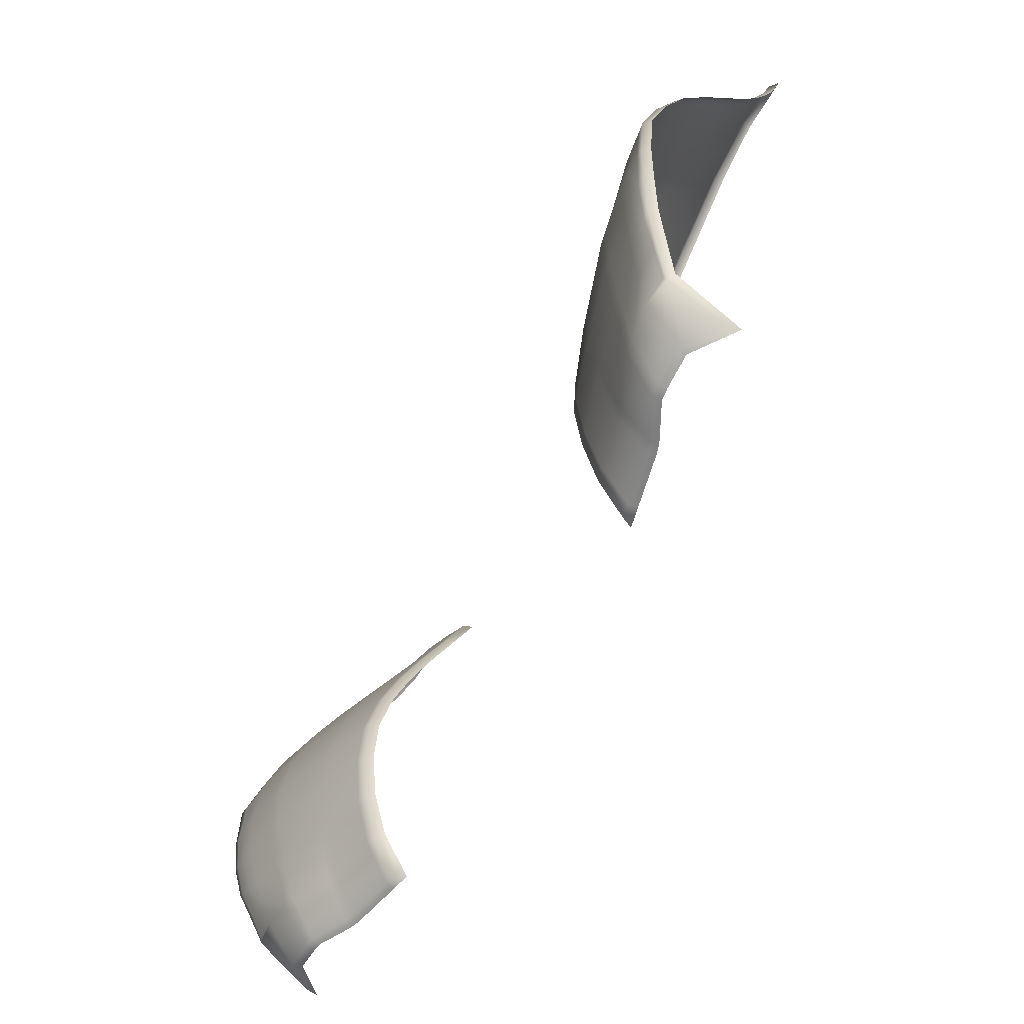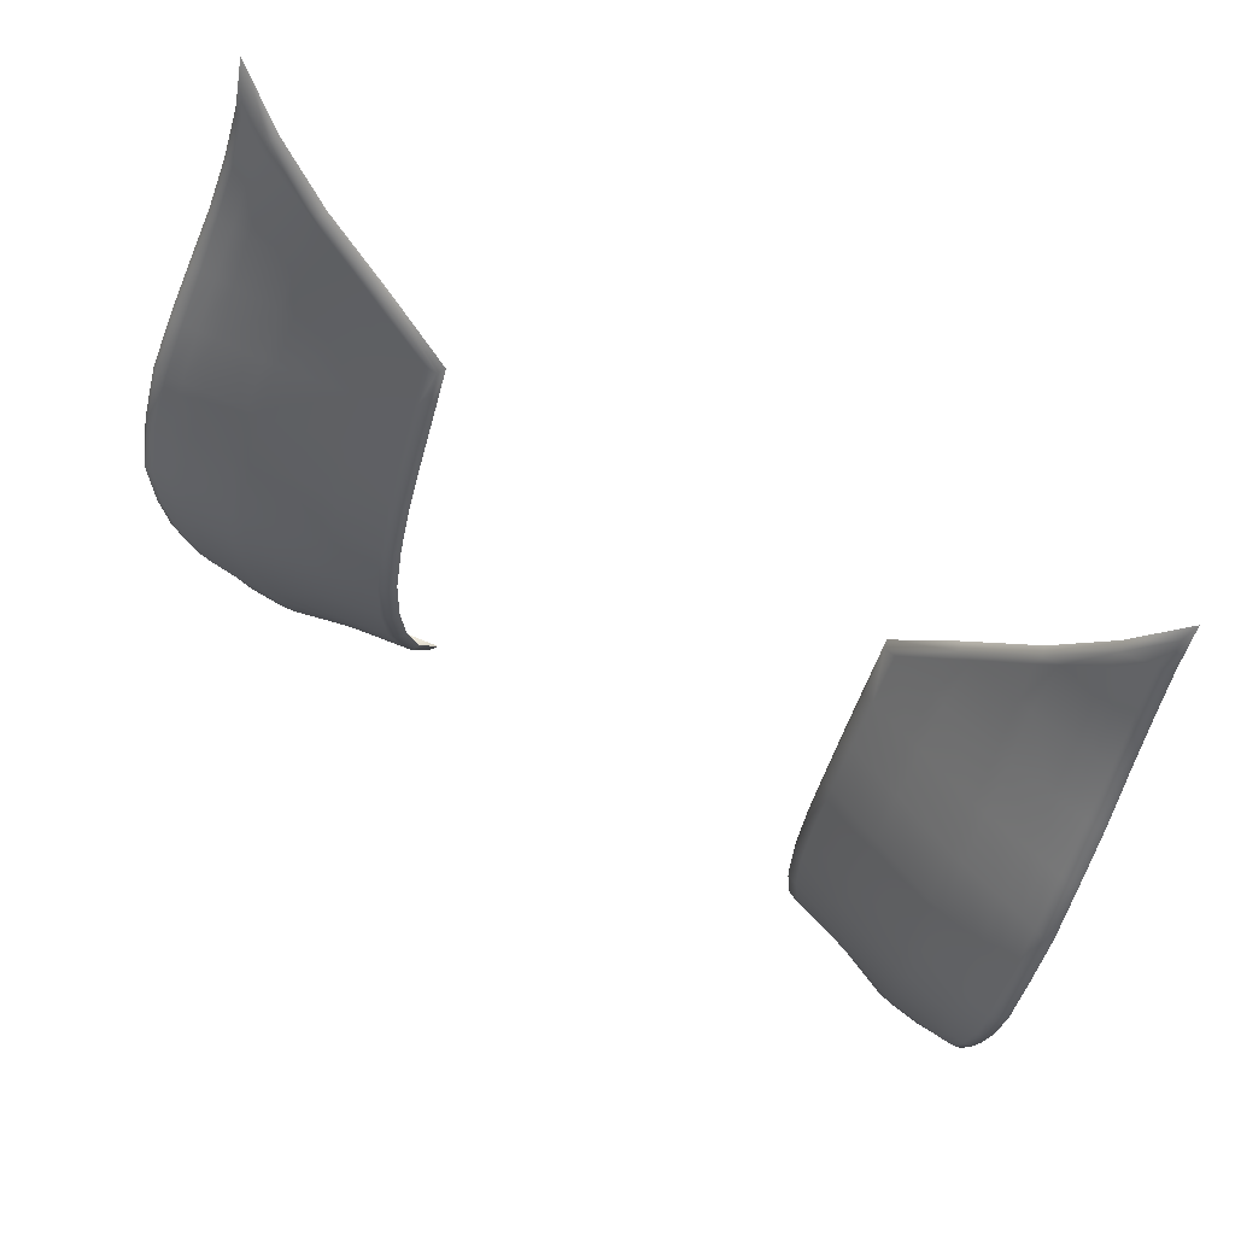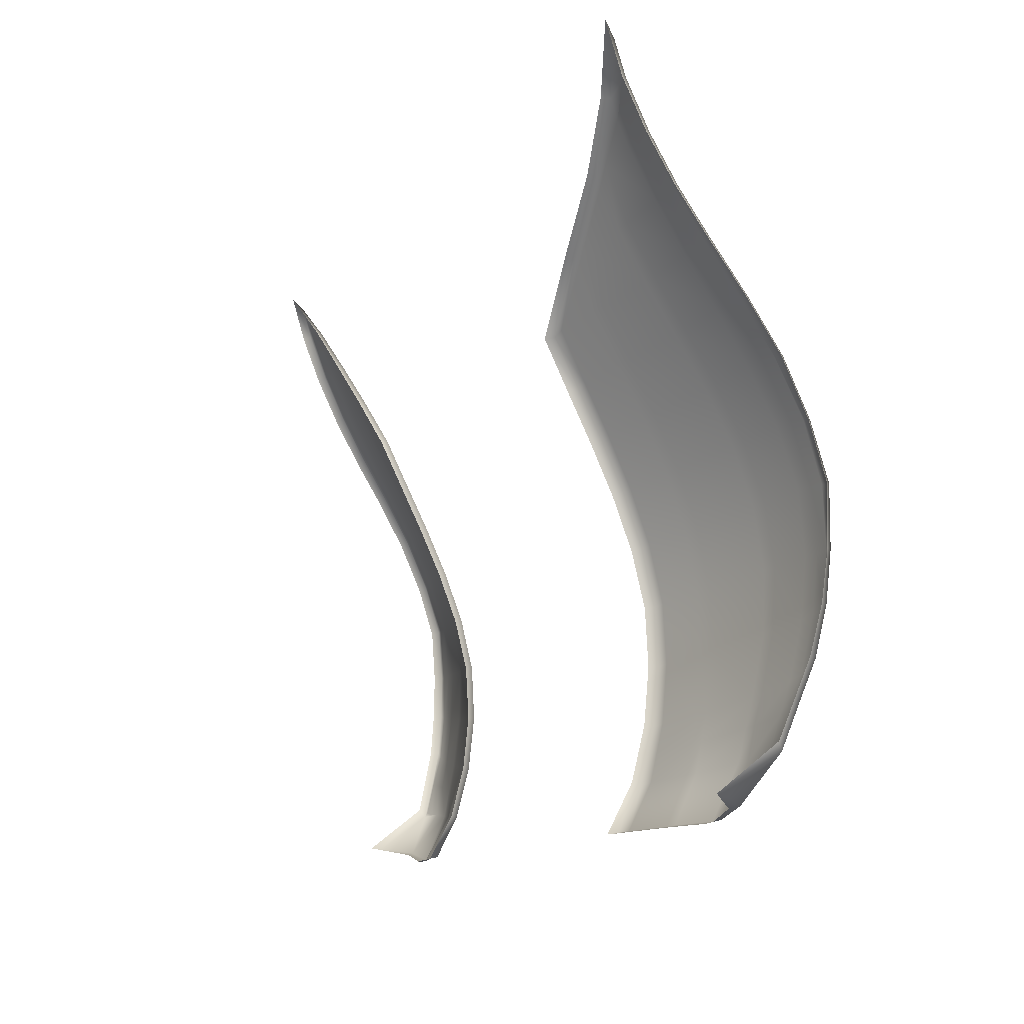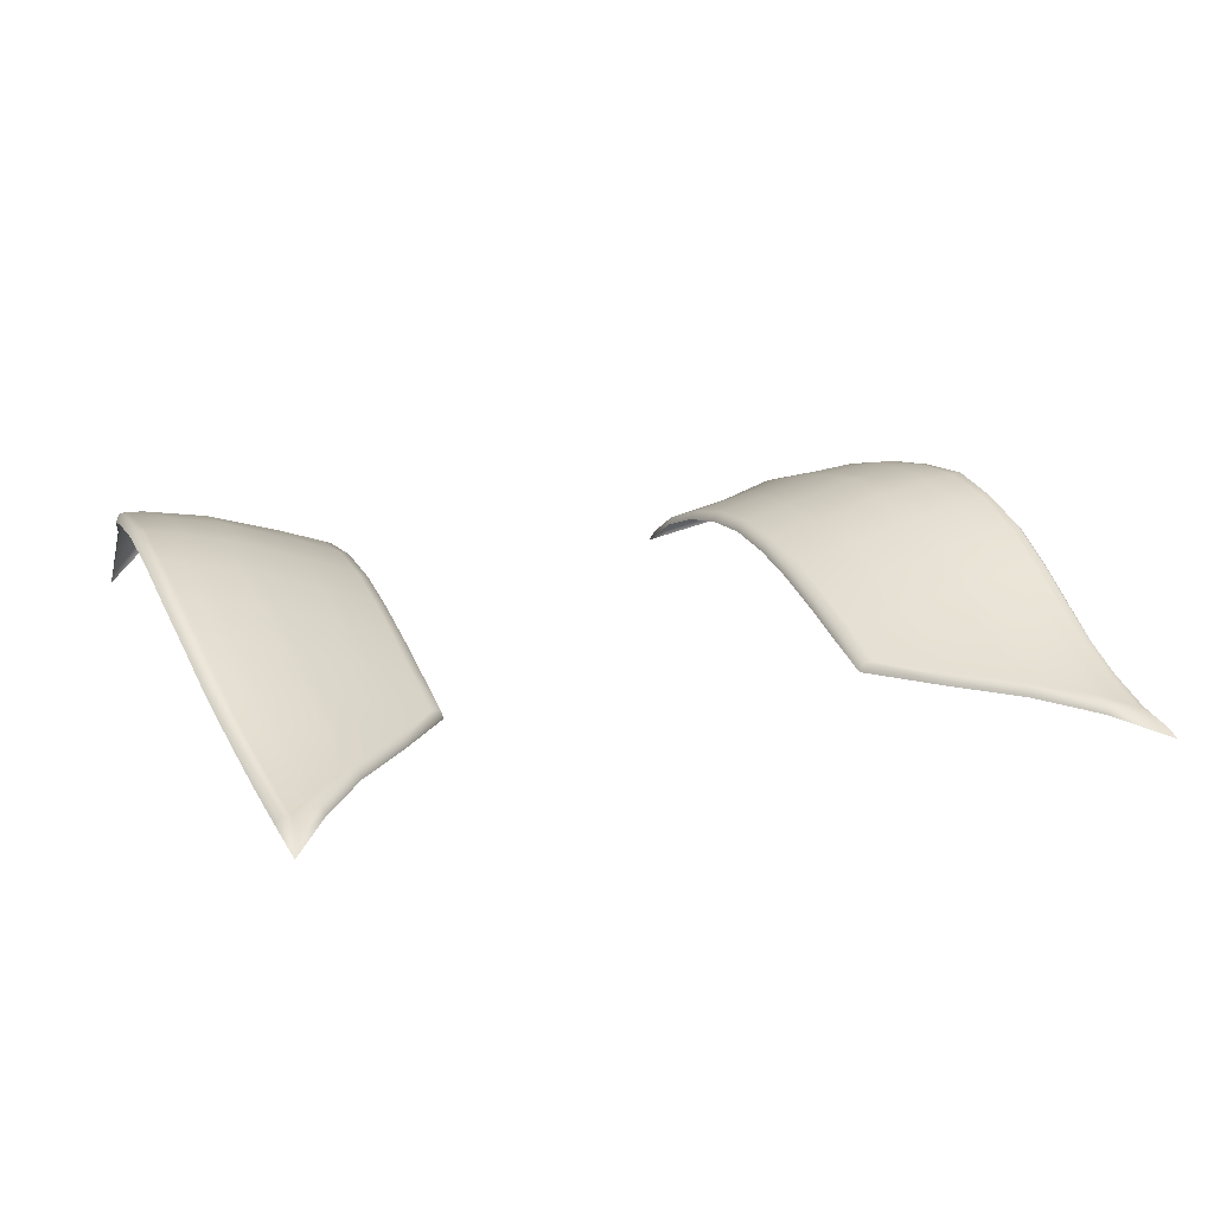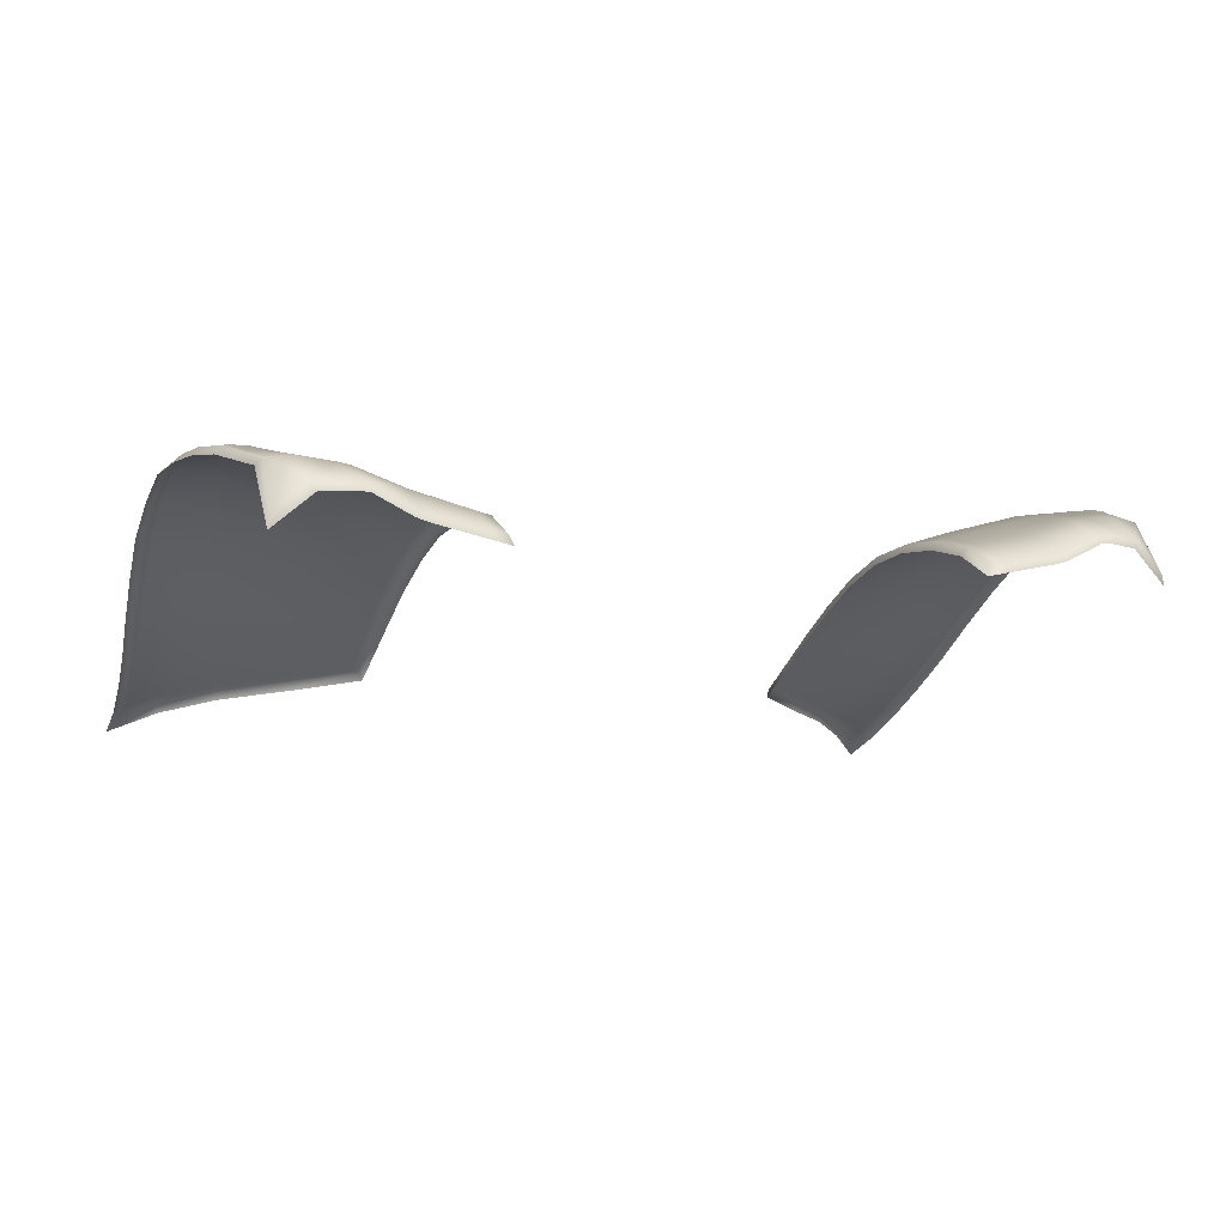
<metadata>
{"format":"obj","ext":"obj","renderer":"f3d","projection":"perspective","resolution":1024,"background":"white","views":[{"elev":-58.7,"azim":62.6,"up":"+Y"},{"elev":65.5,"azim":34.7,"up":"+Y"},{"elev":-12.2,"azim":-113.8,"up":"+Y"},{"elev":11.3,"azim":154.6,"up":"+Z"},{"elev":-7.9,"azim":-21.2,"up":"+Z"}]}
</metadata>
<code>
g
v 19.82 58.36 -31.15
v 22.06 61 -32
v 17.32 55.58 -30.65
v 22.1 58.48 -31.23
v 22.27 55.97 -30.15
v 14.17 52.56 -30.34
v 22.5 53.57 -28.86
v 22.79 51.2 -27.38
v 11.19 49.51 -30.01
v 23.04 48.69 -25.7
v 11.17 47.03 -28.79
v 23.25 46.11 -24.13
v 11.16 44.56 -27.56
v 23.28 43.37 -22.88
v 11.15 42.07 -26.41
v 23.24 40.63 -22.01
v 11.12 39.48 -25.42
v 22.98 37.79 -21.93
v 11.1 36.77 -24.75
v 22.67 35.41 -22.09
v 11.1 33.98 -24.59
v 22.16 33.11 -22.46
v 11.13 31.18 -24.88
v 17.14 26.17 -25
v 19.26 26.68 -25.01
v 21.21 29.49 -23.56
v 21.15 27.13 -26.63
v 11.14 28.47 -25.56
v 14.8 26.09 -26.06
v 11.1 26.01 -26.85
v 12.13 26.03 -26.63
v 15.34 26.1 -25.89
v 17.73 26.22 -24.94
v 21.7 31.36 -22.99
v 11.13 29.87 -25.21
v -19.82 58.36 -31.15
v -22.06 61 -32
v -17.32 55.58 -30.65
v -22.1 58.48 -31.23
v -22.27 55.97 -30.15
v -14.17 52.56 -30.34
v -22.5 53.57 -28.86
v -22.79 51.2 -27.38
v -11.19 49.51 -30.01
v -23.04 48.69 -25.7
v -11.17 47.03 -28.79
v -23.25 46.11 -24.13
v -11.16 44.56 -27.56
v -23.28 43.37 -22.88
v -11.15 42.07 -26.41
v -23.24 40.63 -22.01
v -11.12 39.48 -25.42
v -22.98 37.79 -21.93
v -11.1 36.77 -24.75
v -22.67 35.41 -22.09
v -11.1 33.98 -24.59
v -22.16 33.11 -22.46
v -11.13 31.18 -24.88
v -17.14 26.17 -25
v -19.26 26.68 -25.01
v -21.21 29.49 -23.56
v -21.15 27.13 -26.63
v -11.14 28.47 -25.56
v -14.8 26.09 -26.06
v -11.1 26.01 -26.85
v -12.13 26.03 -26.63
v -15.34 26.1 -25.89
v -17.73 26.22 -24.94
v -21.7 31.36 -22.99
v -11.13 29.87 -25.21
v 11.87 44.87 -26.97
v 11.31 44.75 -27.17
v 11.33 47.22 -28.4
v 11.9 47.33 -28.22
v 14.1 47.75 -27.51
v 14.07 45.29 -26.2
v 11.36 49.58 -29.56
v 11.92 49.81 -29.46
v 14.09 50.2 -28.81
v 11.84 42.35 -25.8
v 11.29 42.24 -26.01
v 14 42.75 -24.99
v 11.79 39.71 -24.8
v 11.26 39.61 -25
v 13.89 40.07 -23.99
v 11.78 36.93 -24.14
v 11.26 36.83 -24.32
v 13.85 37.22 -23.38
v 11.81 34.06 -24
v 11.28 33.97 -24.17
v 13.94 34.29 -23.32
v 11.9 31.2 -24.3
v 11.33 31.11 -24.47
v 14.14 31.4 -23.68
v 12.03 26.14 -26.19
v 11.34 26.13 -26.34
v 11.36 28.33 -25.18
v 12 28.41 -25.01
v 14.41 28.57 -24.41
v 14.68 26.19 -25.63
v 22.41 46.29 -23.98
v 22.9 46.24 -23.86
v 22.93 43.48 -22.59
v 22.52 43.56 -22.68
v 22.21 48.86 -25.54
v 22.69 48.83 -25.43
v 22 51.35 -27.16
v 22.46 51.34 -27.1
v 21.83 53.72 -28.58
v 22.18 53.71 -28.56
v 21.61 56.12 -29.84
v 21.97 56.1 -29.83
v 21.78 60.32 -31.42
v 21.8 58.59 -30.89
v 21.44 58.56 -30.88
v 20.01 58.29 -30.74
v 22.91 40.7 -21.7
v 22.43 40.73 -21.77
v 22.68 37.81 -21.58
v 22.32 37.8 -21.58
v 22.41 35.41 -21.71
v 22 35.26 -21.67
v 21.94 33.07 -22.06
v 21.59 32.77 -22.05
v 14.07 51.92 -29.65
v 14.25 52.52 -29.89
v 15.03 52.84 -29.77
v 17.28 55 -29.99
v 17.41 53.18 -29.12
v 17.43 55.53 -30.2
v 18.24 55.85 -30.16
v 19.88 57.33 -30.36
v 19.98 56.09 -29.86
v 17.58 50.73 -27.81
v 14.67 50.29 -28.65
v 17.75 48.32 -26.41
v 14.7 47.84 -27.33
v 17.89 45.88 -24.98
v 14.7 45.39 -26
v 17.98 43.32 -23.67
v 14.66 42.84 -24.77
v 17.94 40.55 -22.65
v 14.57 40.15 -23.76
v 17.9 37.64 -22.14
v 14.55 37.28 -23.17
v 17.84 34.7 -22.23
v 14.65 34.36 -23.12
v 17.57 31.87 -22.71
v 14.73 31.48 -23.51
v 14.96 28.61 -24.23
v 17.28 28.87 -23.37
v 17.02 26.29 -24.57
v 15.18 26.22 -25.47
v 20.21 53.66 -28.64
v 18.01 53.28 -29.01
v 20.38 51.26 -27.3
v 18.2 50.85 -27.7
v 20.53 48.82 -25.83
v 18.38 48.43 -26.28
v 20.64 46.34 -24.36
v 18.55 45.99 -24.84
v 20.78 43.7 -23.01
v 18.66 43.41 -23.51
v 20.83 40.85 -22.01
v 18.67 40.62 -22.49
v 20.66 37.83 -21.64
v 18.61 37.68 -22.01
v 20.46 35 -21.82
v 18.5 34.76 -22.12
v 20.08 32.29 -22.25
v 18.21 31.96 -22.59
v 17.97 28.91 -23.25
v 19.55 29.14 -23.07
v 19.58 26.8 -24.6
v 17.69 26.32 -24.49
v 20.8 56.11 -29.85
v 21.03 53.69 -28.61
v 21.27 51.31 -27.22
v 21.49 48.85 -25.67
v 21.63 46.33 -24.15
v 21.74 43.64 -22.83
v 21.68 40.79 -21.88
v 21.56 37.82 -21.59
v 21.23 35.13 -21.69
v 20.79 32.51 -22.1
v 20.67 57.95 -30.62
v 21.22 31.1 -22.64
v 21.48 31.29 -22.6
v 20.97 29.08 -23.29
v 20.87 29.31 -23.18
v 20.53 30.93 -22.63
v 20.28 29.15 -23.11
v 19.8 30.79 -22.65
v 18.04 30.51 -22.92
v 17.44 30.43 -23.03
v 14.84 30.1 -23.86
v 14.27 30.04 -24.03
v 11.95 29.86 -24.64
v 11.34 29.77 -24.81
v 21.01 27.12 -26.01
v -11.87 44.87 -26.97
v -11.9 47.33 -28.22
v -11.33 47.22 -28.4
v -11.31 44.75 -27.17
v -14.07 45.29 -26.2
v -14.1 47.75 -27.51
v -11.92 49.81 -29.46
v -11.36 49.58 -29.56
v -14.09 50.2 -28.81
v -11.84 42.35 -25.8
v -11.29 42.24 -26.01
v -14 42.75 -24.99
v -11.79 39.71 -24.8
v -11.26 39.61 -25
v -13.89 40.07 -23.99
v -11.78 36.93 -24.14
v -11.26 36.83 -24.32
v -13.85 37.22 -23.38
v -11.81 34.06 -24
v -11.28 33.97 -24.17
v -13.94 34.29 -23.32
v -11.9 31.2 -24.3
v -11.33 31.11 -24.47
v -14.14 31.4 -23.68
v -12.03 26.14 -26.19
v -12 28.41 -25.01
v -11.36 28.33 -25.18
v -11.34 26.13 -26.34
v -14.68 26.19 -25.63
v -14.41 28.57 -24.41
v -22.41 46.29 -23.98
v -22.52 43.56 -22.68
v -22.93 43.48 -22.59
v -22.9 46.24 -23.86
v -22.21 48.86 -25.54
v -22.69 48.83 -25.43
v -22 51.35 -27.16
v -22.46 51.34 -27.1
v -21.83 53.72 -28.58
v -22.18 53.71 -28.56
v -21.61 56.12 -29.84
v -21.97 56.1 -29.83
v -21.78 60.32 -31.42
v -20.01 58.29 -30.74
v -21.44 58.56 -30.88
v -21.8 58.59 -30.89
v -22.43 40.73 -21.77
v -22.91 40.7 -21.7
v -22.32 37.8 -21.58
v -22.68 37.81 -21.58
v -22 35.26 -21.67
v -22.41 35.41 -21.71
v -21.59 32.77 -22.05
v -21.94 33.07 -22.06
v -14.07 51.92 -29.65
v -14.25 52.52 -29.89
v -15.03 52.84 -29.77
v -17.28 55 -29.99
v -17.41 53.18 -29.12
v -17.43 55.53 -30.2
v -18.24 55.85 -30.16
v -19.88 57.33 -30.36
v -19.98 56.09 -29.86
v -14.67 50.29 -28.65
v -17.58 50.73 -27.81
v -14.7 47.84 -27.33
v -17.75 48.32 -26.41
v -14.7 45.39 -26
v -17.89 45.88 -24.98
v -14.66 42.84 -24.77
v -17.98 43.32 -23.67
v -14.57 40.15 -23.76
v -17.94 40.55 -22.65
v -14.55 37.28 -23.17
v -17.9 37.64 -22.14
v -14.65 34.36 -23.12
v -17.84 34.7 -22.23
v -14.73 31.48 -23.51
v -17.57 31.87 -22.71
v -14.96 28.61 -24.23
v -15.18 26.22 -25.47
v -17.02 26.29 -24.57
v -17.28 28.87 -23.37
v -18.01 53.28 -29.01
v -20.21 53.66 -28.64
v -18.2 50.85 -27.7
v -20.38 51.26 -27.3
v -18.38 48.43 -26.28
v -20.53 48.82 -25.83
v -18.55 45.99 -24.84
v -20.64 46.34 -24.36
v -18.66 43.41 -23.51
v -20.78 43.7 -23.01
v -18.67 40.62 -22.49
v -20.83 40.85 -22.01
v -18.61 37.68 -22.01
v -20.66 37.83 -21.64
v -18.5 34.76 -22.12
v -20.46 35 -21.82
v -18.21 31.96 -22.59
v -20.08 32.29 -22.25
v -17.97 28.91 -23.25
v -17.69 26.32 -24.49
v -19.58 26.8 -24.6
v -19.55 29.14 -23.07
v -20.8 56.11 -29.85
v -21.03 53.69 -28.61
v -21.27 51.31 -27.22
v -21.49 48.85 -25.67
v -21.63 46.33 -24.15
v -21.74 43.64 -22.83
v -21.68 40.79 -21.88
v -21.56 37.82 -21.59
v -21.23 35.13 -21.69
v -20.79 32.51 -22.1
v -20.67 57.95 -30.62
v -21.22 31.1 -22.64
v -21.48 31.29 -22.6
v -20.87 29.31 -23.18
v -20.97 29.08 -23.29
v -20.53 30.93 -22.63
v -20.28 29.15 -23.11
v -19.8 30.79 -22.65
v -18.04 30.51 -22.92
v -17.44 30.43 -23.03
v -14.84 30.1 -23.86
v -14.27 30.04 -24.03
v -11.95 29.86 -24.64
v -11.34 29.77 -24.81
v -21.01 27.12 -26.01
g
f 71 74 73 72
f 74 71 76 75
f 74 78 77 73
f 78 74 75 79
f 80 71 72 81
f 71 80 82 76
f 83 80 81 84
f 80 83 85 82
f 86 83 84 87
f 83 86 88 85
f 89 86 87 90
f 86 89 91 88
f 92 89 90 93
f 89 92 94 91
f 95 98 97 96
f 98 95 100 99
f 101 104 103 102
f 105 101 102 106
f 107 105 106 108
f 109 107 108 110
f 111 109 110 112
f 113 116 115 114
f 115 111 112 114
f 104 118 117 103
f 118 120 119 117
f 120 122 121 119
f 122 124 123 121
f 125 78 79
f 78 125 126 77
f 125 127 126
f 128 127 129
f 127 128 130 126
f 128 131 130
f 132 131 133
f 131 132 116 130
f 127 125 79 135 134 129
f 135 137 136 134
f 137 135 79 75
f 137 139 138 136
f 139 137 75 76
f 139 141 140 138
f 141 139 76 82
f 141 143 142 140
f 143 141 82 85
f 143 145 144 142
f 145 143 85 88
f 145 147 146 144
f 147 145 88 91
f 147 149 148 146
f 149 147 91 94
f 150 153 152 151
f 153 150 99 100
f 131 128 129 155 154 133
f 155 157 156 154
f 157 155 129 134
f 157 159 158 156
f 159 157 134 136
f 159 161 160 158
f 161 159 136 138
f 161 163 162 160
f 163 161 138 140
f 163 165 164 162
f 165 163 140 142
f 165 167 166 164
f 167 165 142 144
f 167 169 168 166
f 169 167 144 146
f 169 171 170 168
f 171 169 146 148
f 172 175 174 173
f 175 172 151 152
f 176 177 109 111
f 177 176 133 154
f 177 178 107 109
f 178 177 154 156
f 178 179 105 107
f 179 178 156 158
f 179 180 101 105
f 180 179 158 160
f 180 181 104 101
f 181 180 160 162
f 181 182 118 104
f 182 181 162 164
f 182 183 120 118
f 183 182 164 166
f 183 184 122 120
f 184 183 166 168
f 184 185 124 122
f 185 184 168 170
f 132 186 115 116
f 186 176 111 115
f 176 186 132 133
f 187 188 123 124
f 188 187 190 189
f 191 187 124 185
f 187 191 192 190
f 193 191 185 170
f 191 193 173 192
f 194 193 170 171
f 193 194 172 173
f 195 194 171 148
f 194 195 151 172
f 196 195 148 149
f 195 196 150 151
f 197 196 149 94
f 196 197 99 150
f 198 197 94 92
f 197 198 98 99
f 199 198 92 93
f 198 199 97 98
f 189 190 192 173 174 200
f 201 204 203 202
f 202 206 205 201
f 202 203 208 207
f 207 209 206 202
f 210 211 204 201
f 201 205 212 210
f 213 214 211 210
f 210 212 215 213
f 216 217 214 213
f 213 215 218 216
f 219 220 217 216
f 216 218 221 219
f 222 223 220 219
f 219 221 224 222
f 225 228 227 226
f 226 230 229 225
f 231 234 233 232
f 235 236 234 231
f 237 238 236 235
f 239 240 238 237
f 241 242 240 239
f 243 246 245 244
f 245 246 242 241
f 232 233 248 247
f 247 248 250 249
f 249 250 252 251
f 251 252 254 253
f 255 209 207
f 207 208 256 255
f 255 256 257
f 258 259 257
f 257 256 260 258
f 258 260 261
f 262 263 261
f 261 260 244 262
f 257 259 265 264 209 255
f 264 265 267 266
f 266 206 209 264
f 266 267 269 268
f 268 205 206 266
f 268 269 271 270
f 270 212 205 268
f 270 271 273 272
f 272 215 212 270
f 272 273 275 274
f 274 218 215 272
f 274 275 277 276
f 276 221 218 274
f 276 277 279 278
f 278 224 221 276
f 280 283 282 281
f 281 229 230 280
f 261 263 285 284 259 258
f 284 285 287 286
f 286 265 259 284
f 286 287 289 288
f 288 267 265 286
f 288 289 291 290
f 290 269 267 288
f 290 291 293 292
f 292 271 269 290
f 292 293 295 294
f 294 273 271 292
f 294 295 297 296
f 296 275 273 294
f 296 297 299 298
f 298 277 275 296
f 298 299 301 300
f 300 279 277 298
f 302 305 304 303
f 303 282 283 302
f 306 241 239 307
f 307 285 263 306
f 307 239 237 308
f 308 287 285 307
f 308 237 235 309
f 309 289 287 308
f 309 235 231 310
f 310 291 289 309
f 310 231 232 311
f 311 293 291 310
f 311 232 247 312
f 312 295 293 311
f 312 247 249 313
f 313 297 295 312
f 313 249 251 314
f 314 299 297 313
f 314 251 253 315
f 315 301 299 314
f 262 244 245 316
f 316 245 241 306
f 306 263 262 316
f 317 253 254 318
f 318 320 319 317
f 321 315 253 317
f 317 319 322 321
f 323 301 315 321
f 321 322 305 323
f 324 300 301 323
f 323 305 302 324
f 325 279 300 324
f 324 302 283 325
f 326 278 279 325
f 325 283 280 326
f 327 224 278 326
f 326 280 230 327
f 328 222 224 327
f 327 230 226 328
f 329 223 222 328
f 328 226 227 329
f 320 330 304 305 322 319
f 13 72 73 11
f 11 73 77 9
f 9 77 126 6
f 6 126 130 3
f 3 130 116 1
f 1 116 113 2
f 2 113 114 4
f 4 114 112 5
f 5 112 110 7
f 7 110 108 8
f 8 108 106 10
f 10 106 102 12
f 12 102 103 14
f 14 103 117 16
f 16 117 119 18
f 18 119 121 20
f 20 121 123 22
f 22 123 188 34
f 34 188 189 26
f 26 189 200 27
f 27 200 174 25
f 25 174 175 33
f 33 175 152 24
f 24 152 153 32
f 32 153 100 29
f 29 100 95 31
f 31 95 96 30
f 30 96 97 28
f 28 97 199 35
f 35 199 93 23
f 23 93 90 21
f 21 90 87 19
f 19 87 84 17
f 17 84 81 15
f 15 81 72 13
f 46 203 204 48
f 48 204 211 50
f 50 211 214 52
f 52 214 217 54
f 54 217 220 56
f 56 220 223 58
f 58 223 329 70
f 70 329 227 63
f 63 227 228 65
f 65 228 225 66
f 66 225 229 64
f 64 229 281 67
f 67 281 282 59
f 59 282 303 68
f 68 303 304 60
f 60 304 330 62
f 62 330 320 61
f 61 320 318 69
f 69 318 254 57
f 57 254 252 55
f 55 252 250 53
f 53 250 248 51
f 51 248 233 49
f 49 233 234 47
f 47 234 236 45
f 45 236 238 43
f 43 238 240 42
f 42 240 242 40
f 40 242 246 39
f 39 246 243 37
f 37 243 244 36
f 36 244 260 38
f 38 260 256 41
f 41 256 208 44
f 44 208 203 46

</code>
